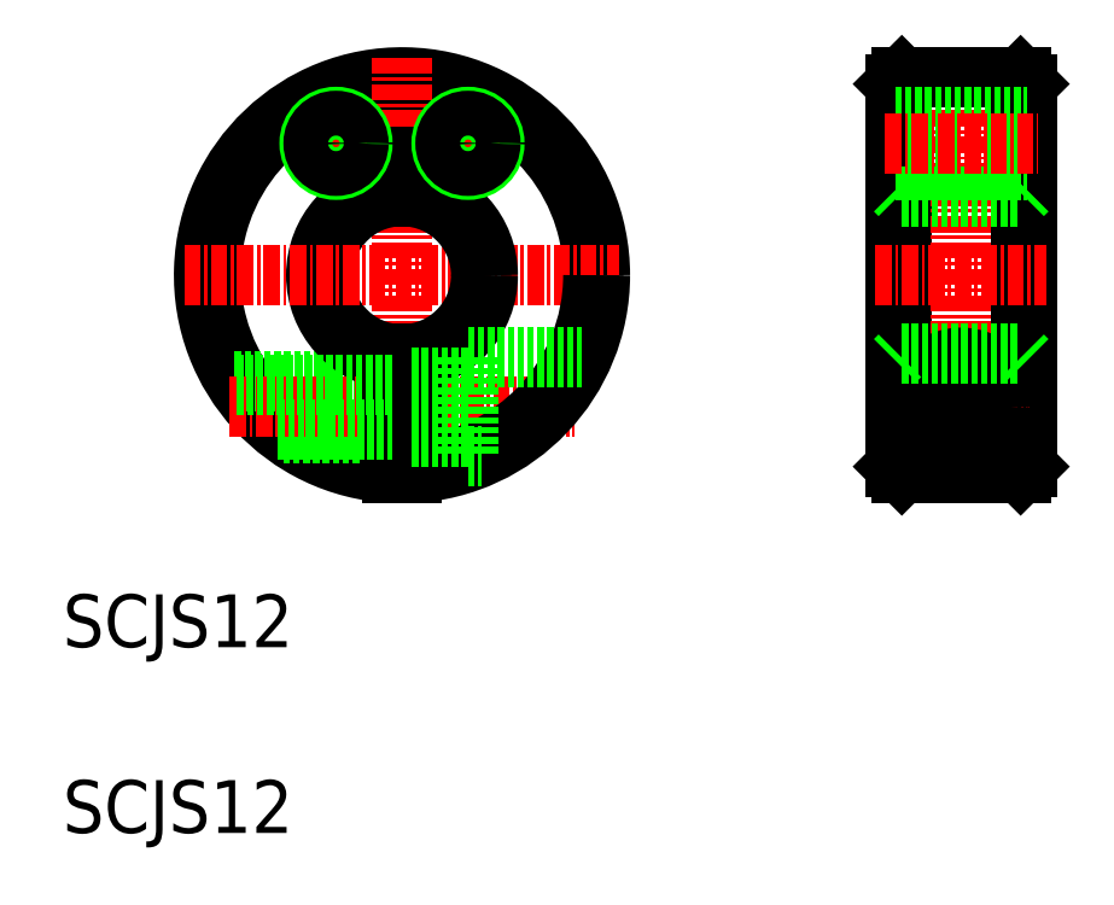
<metadata>
{"format":"dxf","ext":"dxf","renderer":"ezdxf+matplotlib","layout":"modelspace","background":"white","min_lineweight":24,"dpi":150}
</metadata>
<code>
0
SECTION
2
ENTITIES
0
ARC
8
0
10
156.7
20
277.7
30
0
40
15
50
0
51
267.1
0
ARC
8
0
10
156.7
20
277.7
30
0
40
14.5
50
0
51
267
0
LINE
8
CENTER
10
156.7
20
294.2
30
0
11
156.7
21
261.2
31
0
0
LINE
8
0
10
147.7
20
265.7
30
0
11
156
21
265.7
31
0
0
LINE
8
0
10
144
20
269.7
30
0
11
156
21
269.7
31
0
0
ARC
8
0
10
156.7
20
277.7
30
0
40
6.5
50
96.63
51
263.4
0
ARC
8
0
10
156.7
20
277.7
30
0
40
6
50
97.18
51
262.8
0
LINE
8
CENTER
10
143.6
20
267.7
30
0
11
169.8
21
267.7
31
0
0
LINE
8
CENTER
10
140.2
20
277.7
30
0
11
173.2
21
277.7
31
0
0
TEXT
8
0
10
131
20
249.5
30
0
40
4
1
SCJS12
0
ARC
8
0
10
156.7
20
277.7
30
0
40
14.5
50
273
51
0
0
ARC
8
0
10
156.7
20
277.7
30
0
40
15
50
272.9
51
0
0
ARC
8
0
10
156.7
20
277.7
30
0
40
6
50
277.2
51
0
0
ARC
8
0
10
156.7
20
277.7
30
0
40
6.5
50
276.6
51
0
0
LINE
8
0
10
161.7
20
271.5
30
0
11
170.3
21
271.5
31
0
0
LINE
8
0
10
156
20
271.8
30
0
11
156
21
262.7
31
0
0
LINE
8
0
10
157.5
20
271.8
30
0
11
157.5
21
262.7
31
0
0
LINE
8
0
10
157.5
20
265.5
30
0
11
161.7
21
265.5
31
0
0
LINE
8
0
10
157.5
20
270
30
0
11
161.7
21
270
31
0
0
LINE
8
0
10
161.7
20
271.5
30
0
11
161.7
21
264
31
0
0
LINE
8
0
10
161.7
20
264
30
0
11
162.7
21
264
31
0
0
ARC
8
0
10
156.7
20
277.7
30
0
40
6.5
50
0
51
83.37
0
ARC
8
0
10
156.7
20
277.7
30
0
40
6
50
0
51
82.82
0
LINE
8
0
10
157.5
20
286.7
30
0
11
157.5
21
283.7
31
0
0
LINE
8
0
10
156
20
286.7
30
0
11
156
21
283.7
31
0
0
LINE
8
0
10
156
20
286.7
30
0
11
157.5
21
286.7
31
0
0
LINE
8
0
10
194.1
20
292.2
30
0
11
194.1
21
263.2
31
0
0
LINE
8
0
10
204.1
20
292.2
30
0
11
204.1
21
263.2
31
0
0
LINE
8
0
10
194.6
20
292.7
30
0
11
194.6
21
262.7
31
0
0
LINE
8
0
10
203.6
20
292.7
30
0
11
203.6
21
262.7
31
0
0
LINE
8
CENTER
10
199.1
20
294.2
30
0
11
199.1
21
261.2
31
0
0
LINE
8
CENTER
10
192.6
20
277.7
30
0
11
205.6
21
277.7
31
0
0
LINE
8
0
10
194.6
20
262.7
30
0
11
203.6
21
262.7
31
0
0
LINE
8
CENTER
10
194.1
20
267.7
30
0
11
204.1
21
267.7
31
0
0
LINE
8
0
10
194.1
20
263.2
30
0
11
194.6
21
262.7
31
0
0
CIRCLE
8
0
10
199.1
20
267.7
30
0
40
2
0
CIRCLE
8
0
10
199.1
20
267.7
30
0
40
2.25
0
CIRCLE
8
0
10
199.1
20
267.7
30
0
40
3.75
0
LINE
8
0
10
204.1
20
263.2
30
0
11
203.6
21
262.7
31
0
0
LINE
8
0
10
194.1
20
277.7
30
0
11
194.1
21
277.7
31
0
0
LINE
8
0
10
194.6
20
292.7
30
0
11
203.6
21
292.7
31
0
0
LINE
8
0
10
194.1
20
292.2
30
0
11
194.6
21
292.7
31
0
0
LINE
8
0
10
203.6
20
292.7
30
0
11
204.1
21
292.2
31
0
0
LINE
8
CENTER
10
164.1
20
287.7
30
0
11
159.3
21
287.7
31
0
0
LINE
8
CENTER
10
161.7
20
290.1
30
0
11
161.7
21
285.3
31
0
0
LINE
8
CENTER
10
151.7
20
290.1
30
0
11
151.7
21
285.3
31
0
0
LINE
8
CENTER
10
149.3
20
287.7
30
0
11
154.1
21
287.7
31
0
0
CIRCLE
8
0
10
151.7
20
287.7
30
0
40
2
0
CIRCLE
8
0
10
151.7
20
287.7
30
0
40
1.7
0
CIRCLE
8
0
10
161.7
20
287.7
30
0
40
2
0
CIRCLE
8
0
10
161.7
20
287.7
30
0
40
1.7
0
LINE
8
0
10
144.2
20
269.4
30
0
11
156
21
269.4
31
0
0
LINE
8
0
10
147.3
20
266
30
0
11
156
21
266
31
0
0
LINE
8
0
10
194.1
20
285.7
30
0
11
204.1
21
285.7
31
0
0
LINE
8
0
10
194.1
20
286
30
0
11
204.1
21
286
31
0
0
LINE
8
0
10
194.1
20
289.7
30
0
11
204.1
21
289.7
31
0
0
LINE
8
0
10
194.1
20
289.4
30
0
11
204.1
21
289.4
31
0
0
CIRCLE
8
0
10
199.1
20
267.7
30
0
40
1.7
0
LINE
8
0
10
194.6
20
283.7
30
0
11
203.6
21
283.7
31
0
0
LINE
8
0
10
194.1
20
284.2
30
0
11
194.6
21
283.7
31
0
0
LINE
8
0
10
204.1
20
284.2
30
0
11
203.6
21
283.7
31
0
0
LINE
8
0
10
194.6
20
271.8
30
0
11
203.6
21
271.8
31
0
0
LINE
8
0
10
194.1
20
271.3
30
0
11
194.6
21
271.8
31
0
0
LINE
8
0
10
204.1
20
271.3
30
0
11
203.6
21
271.8
31
0
0
LINE
8
CENTER
10
193.3
20
287.7
30
0
11
204.9
21
287.7
31
0
0
TEXT
8
0
10
131
20
235.5
30
0
40
4
1
SCJS12
0
ENDSEC
0
EOF

</code>
